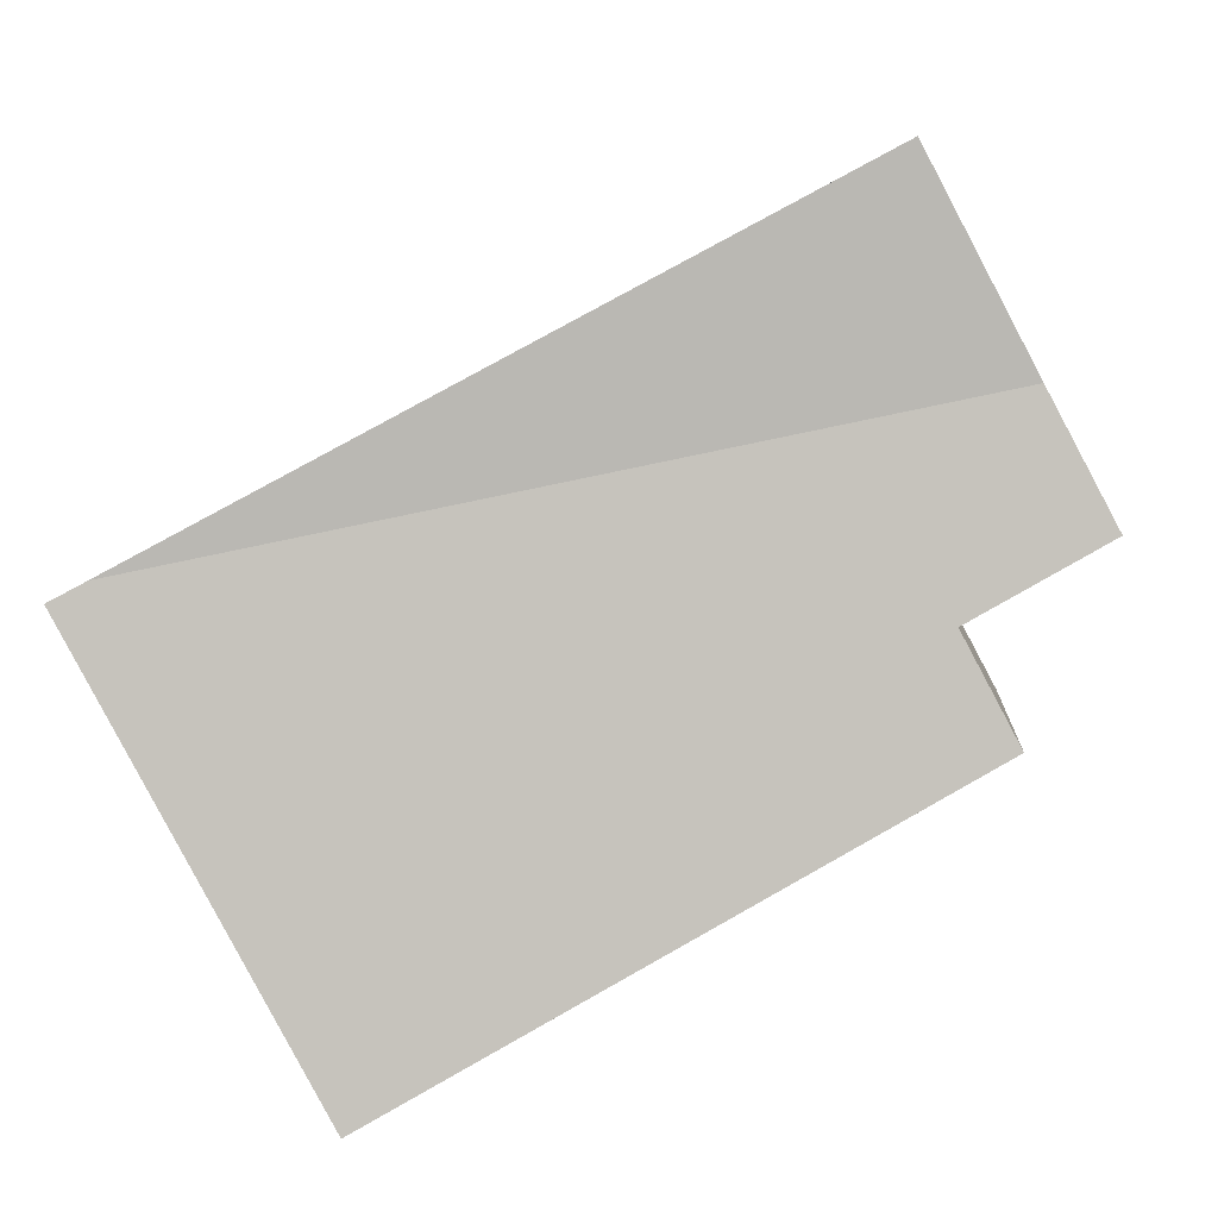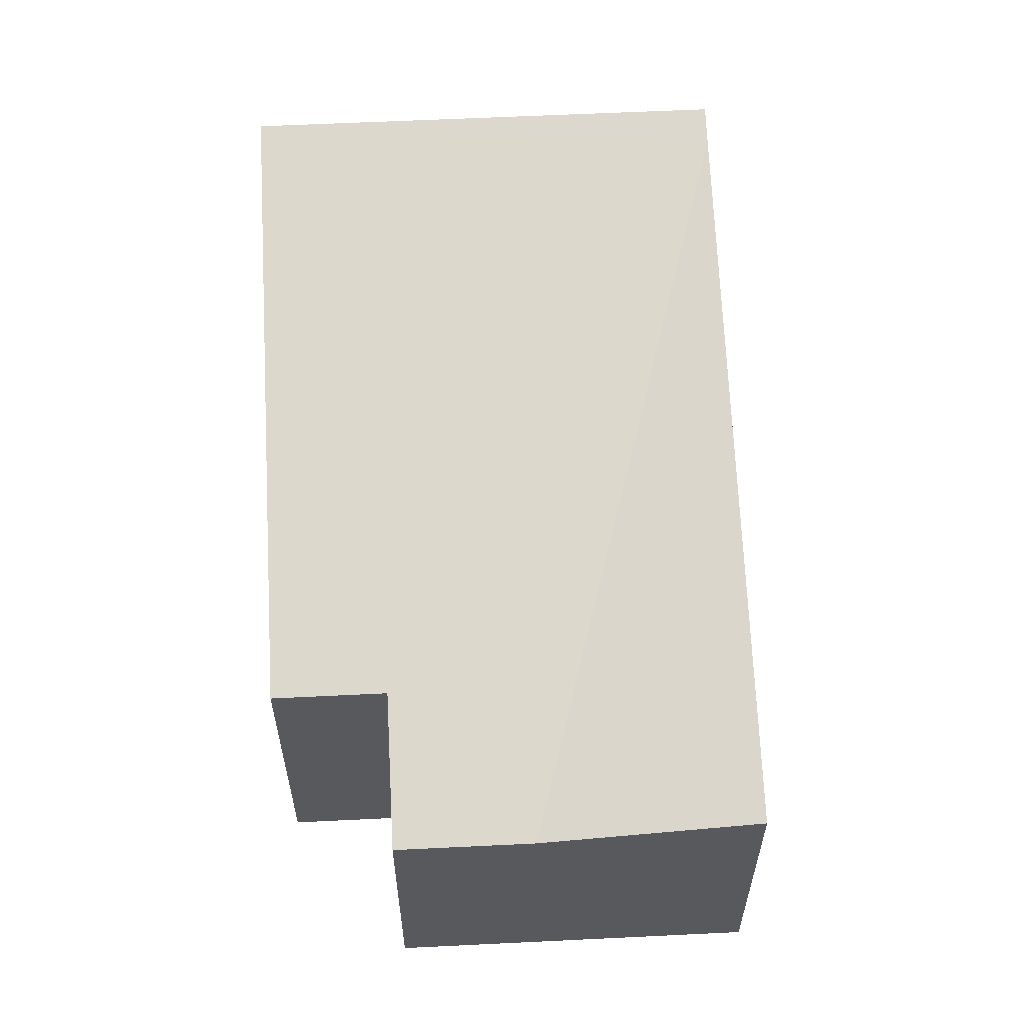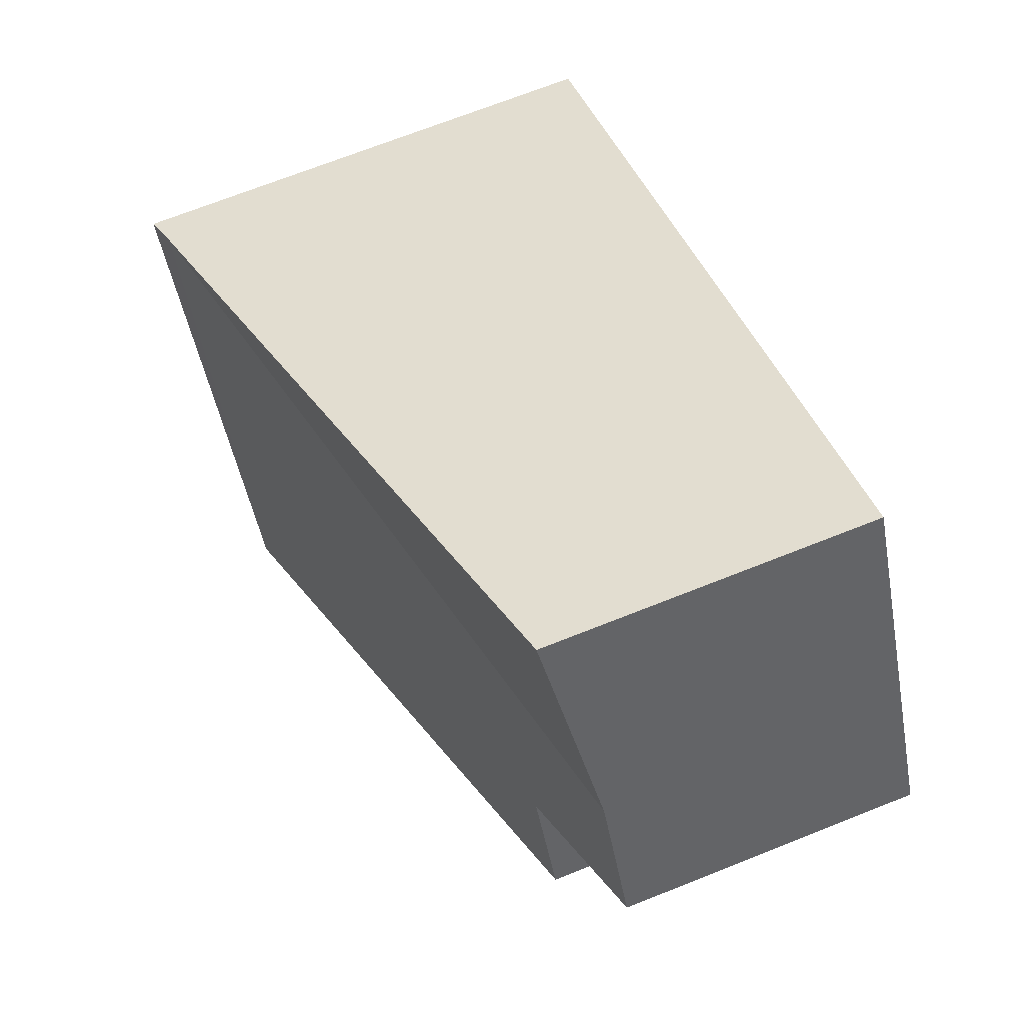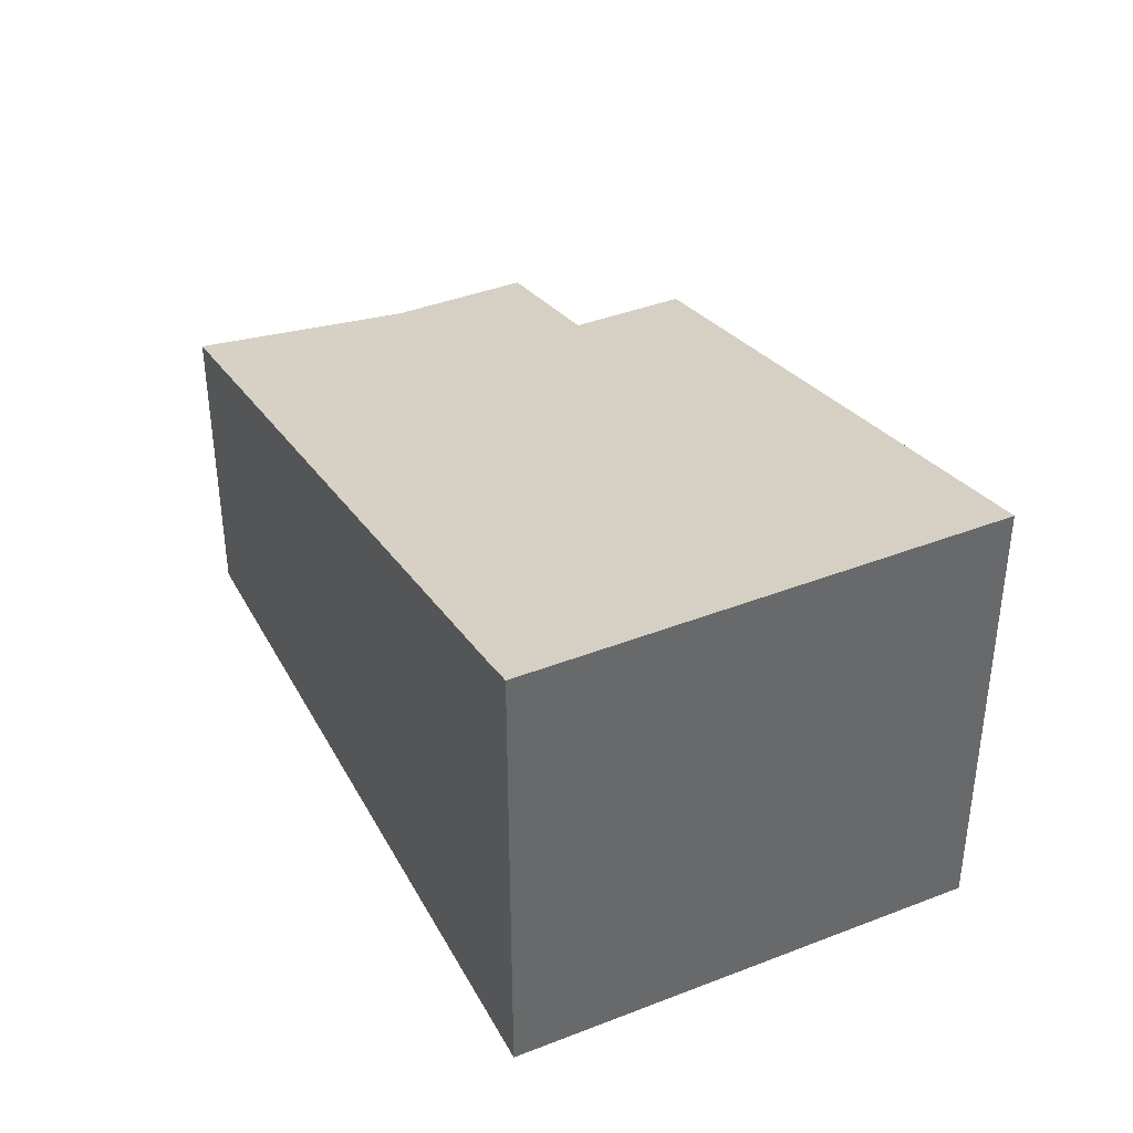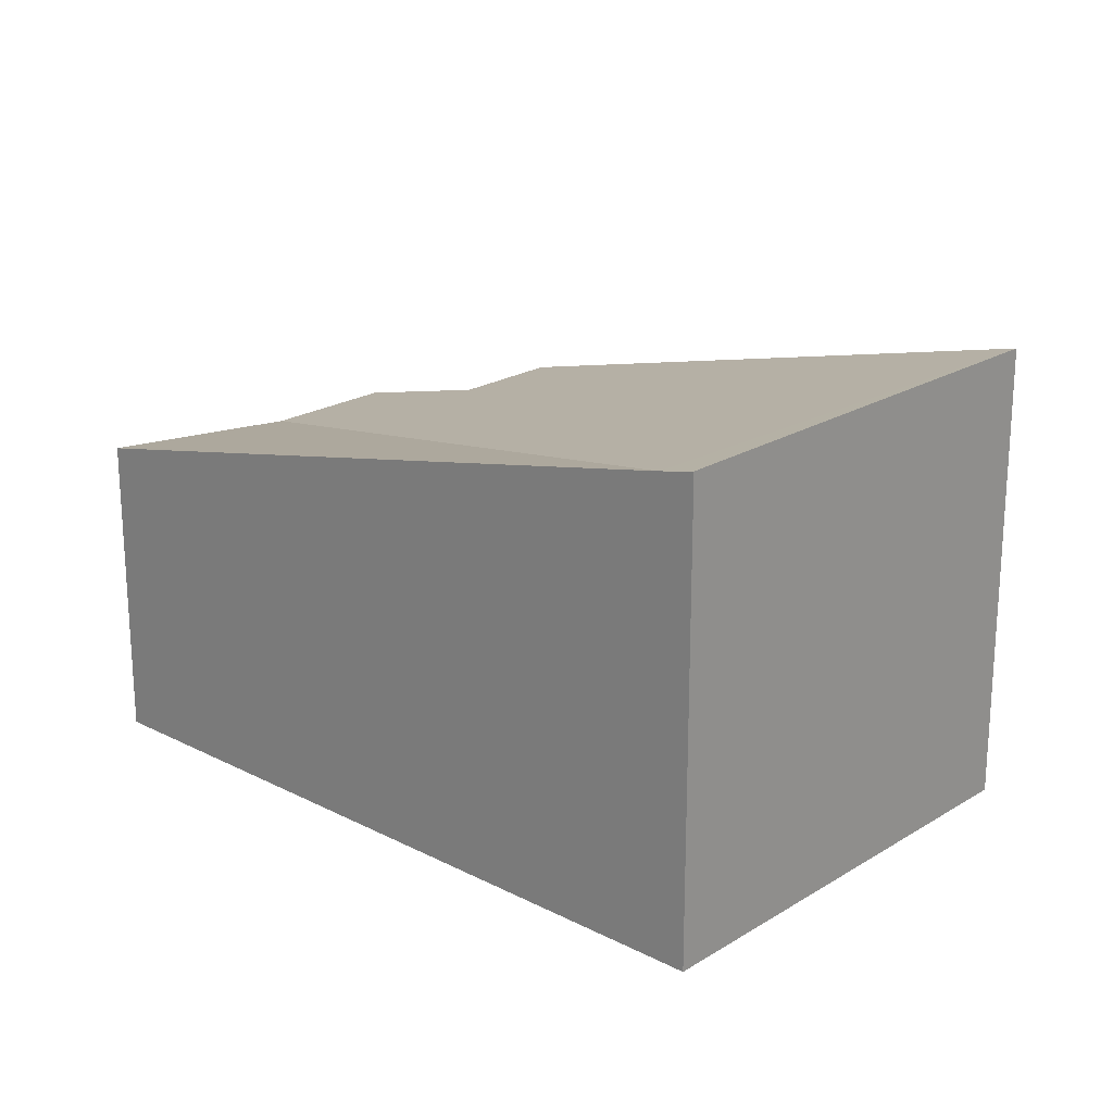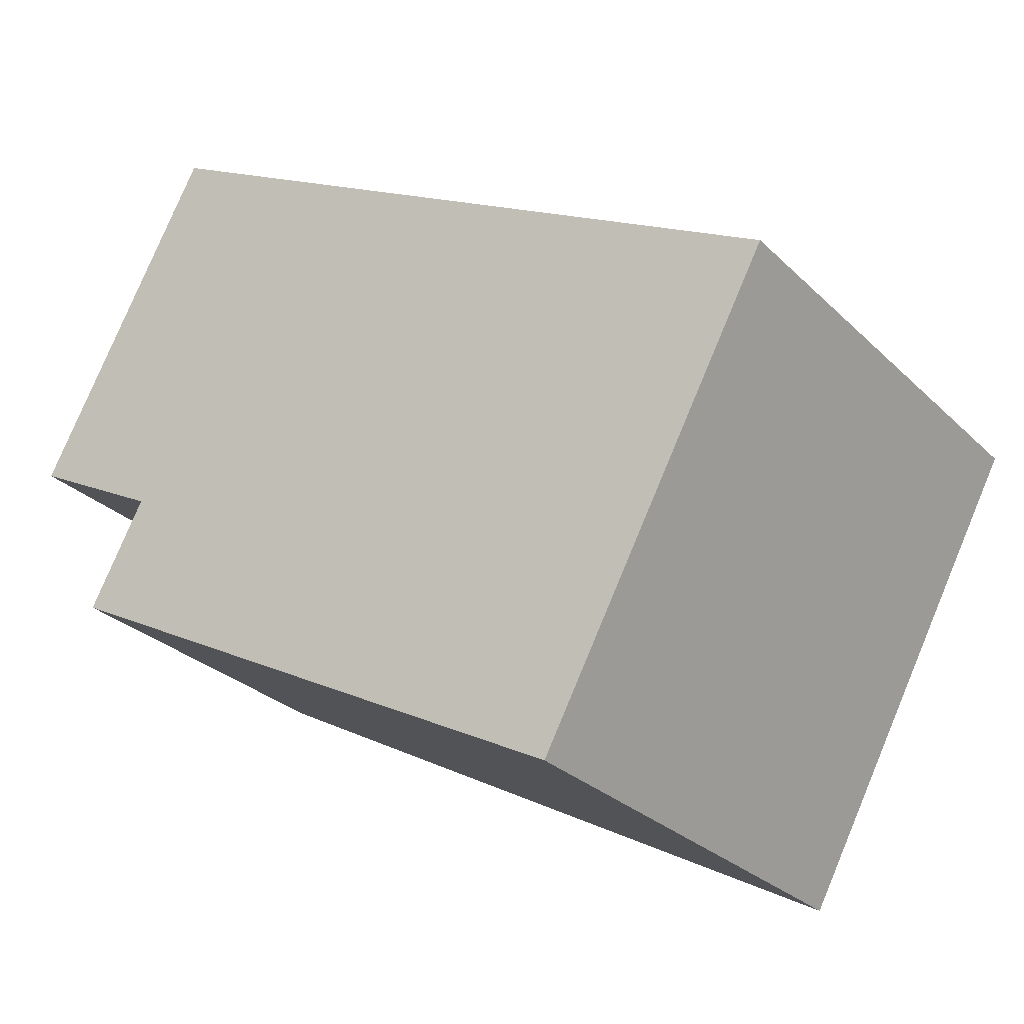
<metadata>
{"format":"obj","ext":"obj","renderer":"f3d","projection":"perspective","resolution":1024,"background":"white","views":[{"elev":7.6,"azim":-176.3,"up":"+Z"},{"elev":59.8,"azim":-64.7,"up":"+Y"},{"elev":70.0,"azim":-111.7,"up":"+Z"},{"elev":39.7,"azim":92.3,"up":"+Y"},{"elev":21.2,"azim":70.6,"up":"+Y"},{"elev":-28.1,"azim":35.2,"up":"+Z"}]}
</metadata>
<code>
v  0.404 1.75 0.755
v  0.817 1.966 -0.437
v  0 1.75 1.072e-16
v  4.957 2.783 -0.138
v  3.776 2.835 -2.824
v  5.156 2.835 -0.244
v  0.483 1.966 -1.061
v  1.047 1.896 1.956
v  0 0 0
v  1.047 -1.198e-16 1.956
v  0.404 -4.623e-17 0.755
v  0.483 6.497e-17 -1.061
v  0.817 2.676e-17 -0.437
v  4.957 8.45e-18 -0.138
v  5.156 1.494e-17 -0.244
v  3.776 1.729e-16 -2.824
g defaultobject
f 1 2 3
f 2 1 4
f 2 4 5
f 5 4 6
f 5 7 2
f 4 1 8
f 9 1 3
f 1 9 8
f 8 9 10
f 10 9 11
f 12 2 7
f 2 12 13
f 10 4 8
f 4 10 14
f 4 14 6
f 6 14 15
f 15 5 6
f 5 15 16
f 16 7 5
f 7 16 12
f 13 3 2
f 3 13 9
f 11 13 10
f 13 11 9
f 14 16 15
f 16 14 10
f 16 10 13
f 16 13 12

</code>
